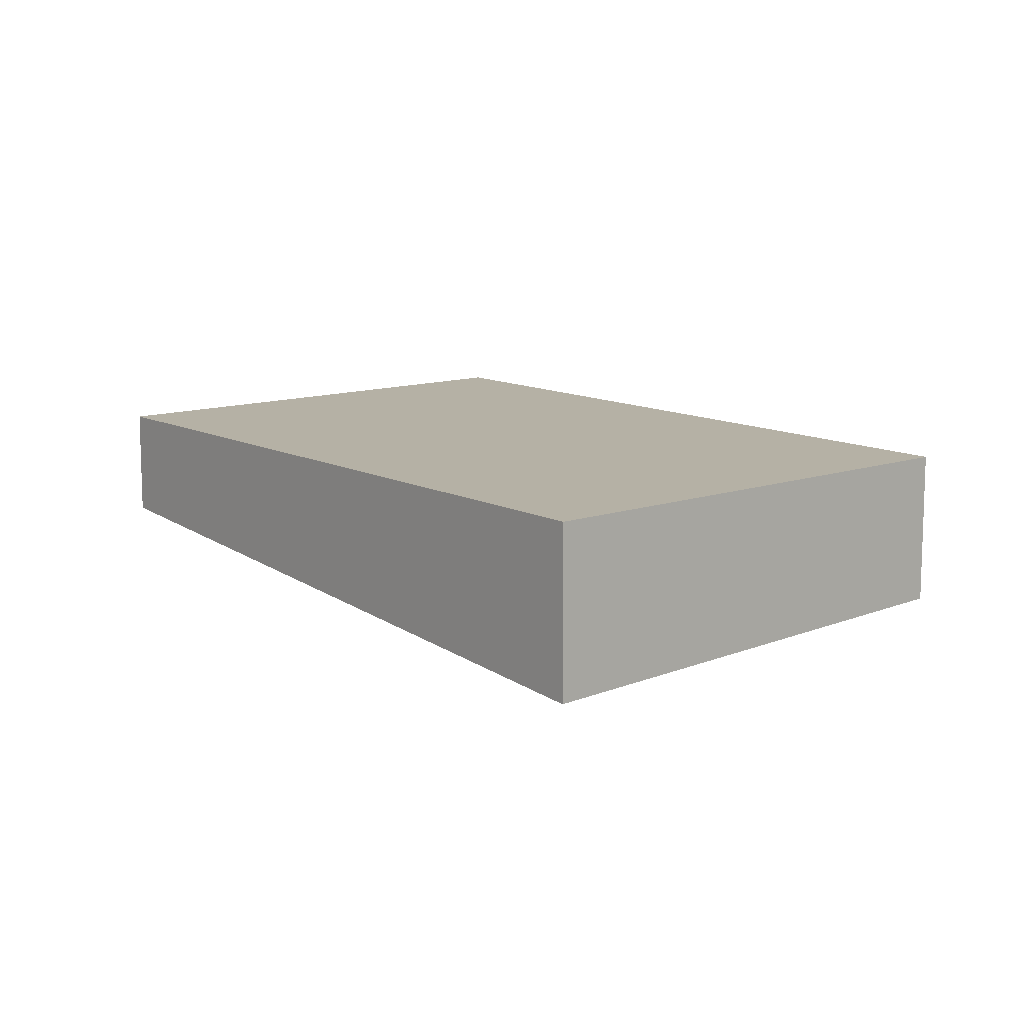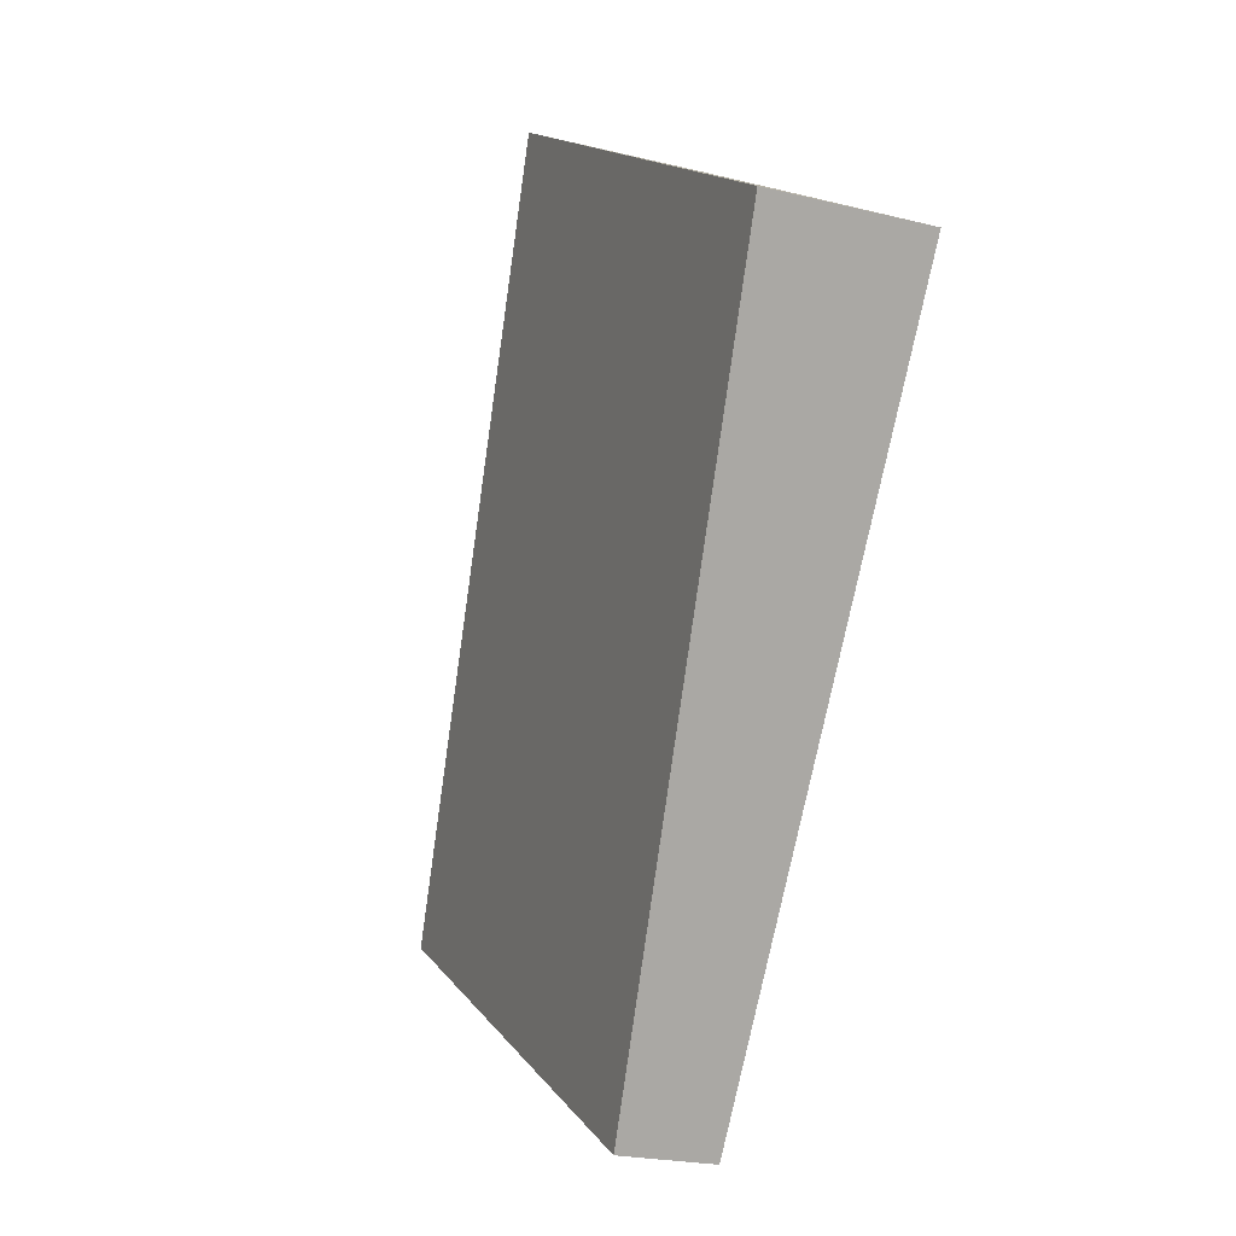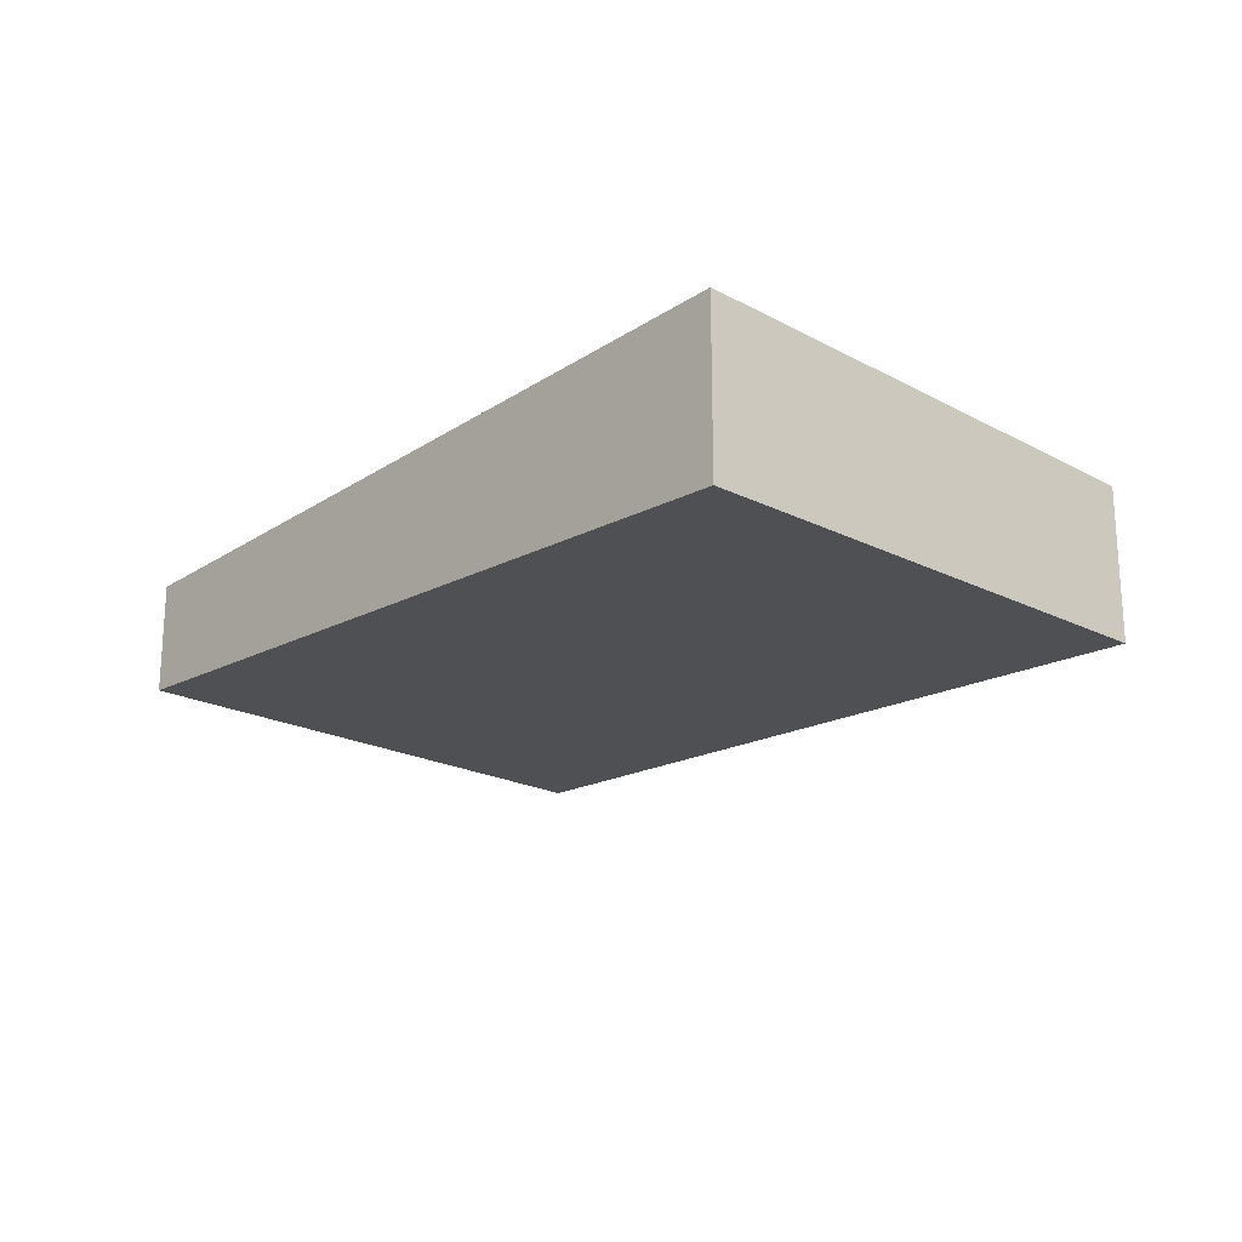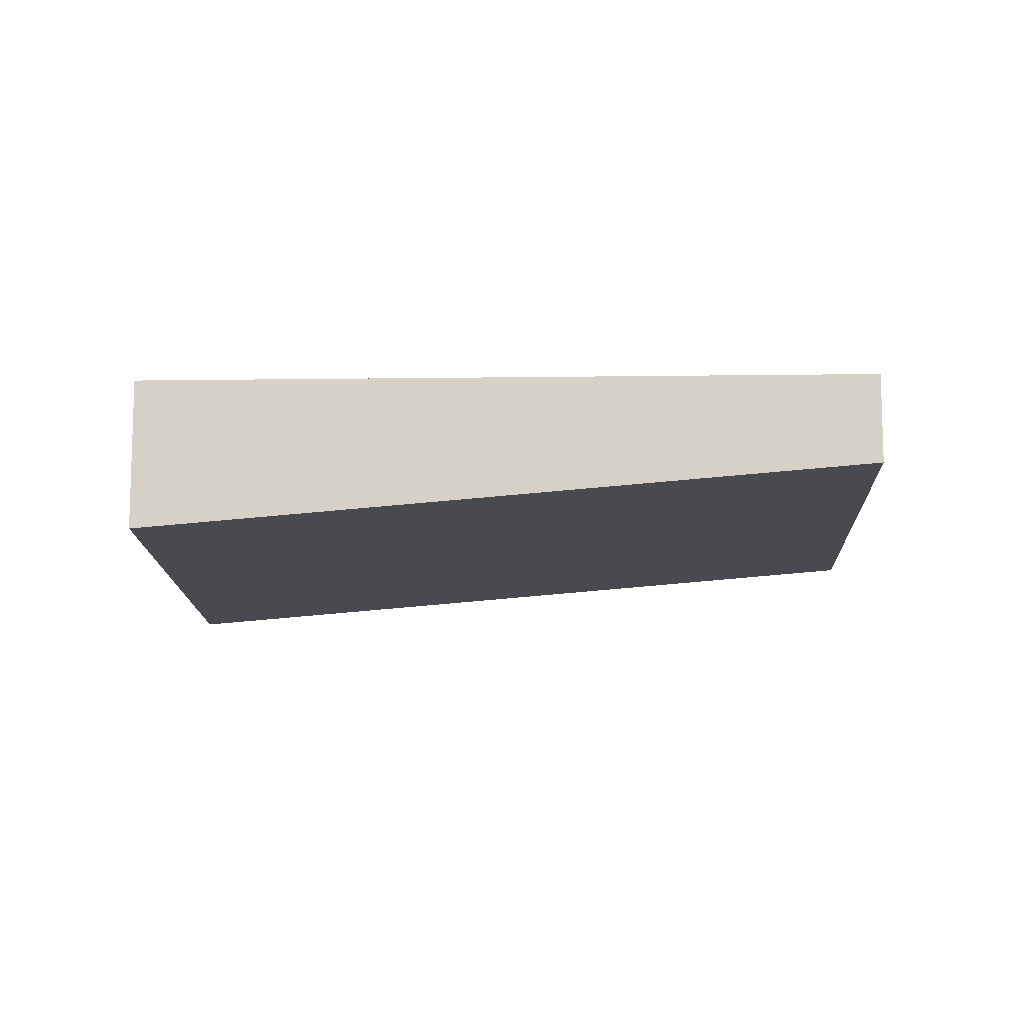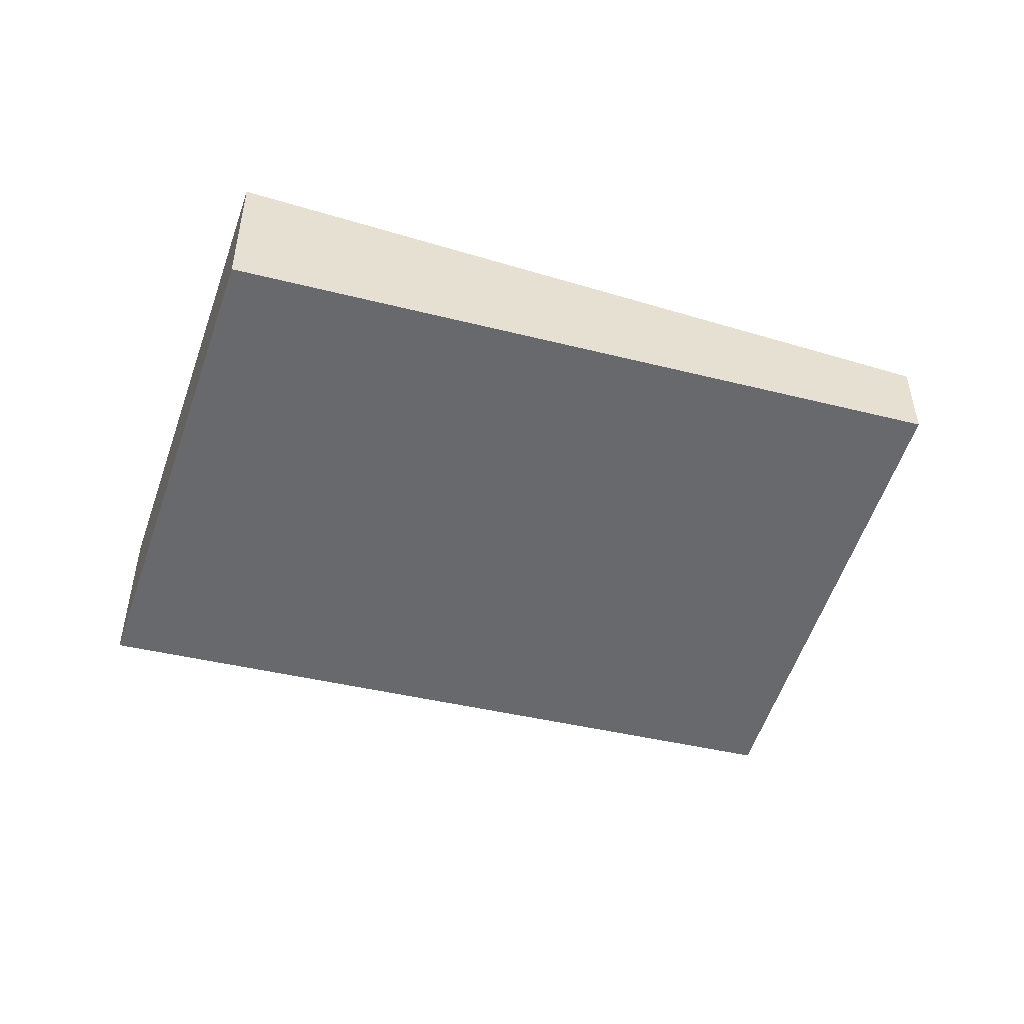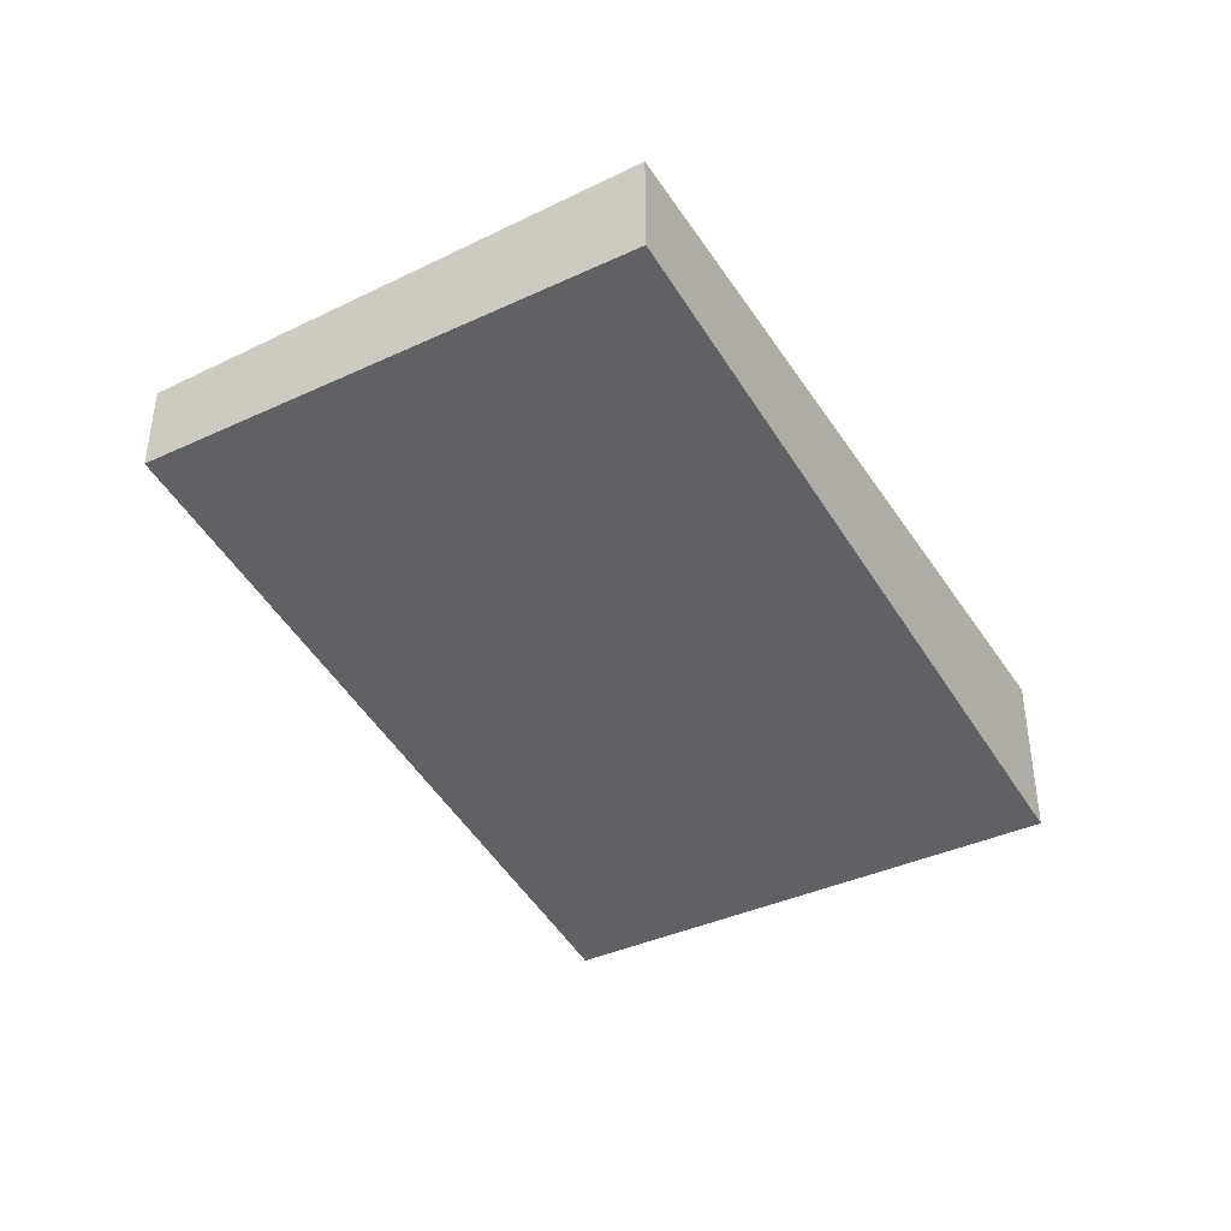
<metadata>
{"format":"obj","ext":"obj","renderer":"f3d","projection":"perspective","resolution":1024,"background":"white","views":[{"elev":11.8,"azim":173.9,"up":"+Z"},{"elev":-22.4,"azim":-113.1,"up":"+Y"},{"elev":-23.6,"azim":171.0,"up":"+Z"},{"elev":-11.8,"azim":-54.7,"up":"+Z"},{"elev":-51.9,"azim":-74.7,"up":"+Z"},{"elev":-43.1,"azim":63.6,"up":"+Z"}]}
</metadata>
<code>
v -2226 -453.6 -0.4323
v -2228 -454.7 -0.3622
v -2229 -452.2 -0.6088
v -2228 -451.1 -0.6817
v -2228 -454.7 -0.3622
v -2226 -453.6 -0.4323
v -2226 -453.6 0
v -2228 -454.7 0
v -2229 -452.2 -0.6088
v -2228 -454.7 -0.3622
v -2228 -454.7 0
v -2229 -452.2 0
v -2228 -451.1 -0.6817
v -2229 -452.2 -0.6088
v -2229 -452.2 0
v -2228 -451.1 0
v -2226 -453.6 -0.4323
v -2228 -451.1 -0.6817
v -2228 -451.1 0
v -2226 -453.6 0
v -2226 -453.6 0
v -2228 -454.7 0
v -2229 -452.2 0
v -2228 -451.1 0
f 2 3 4 1
f 6 7 8 5
f 10 11 12 9
f 14 15 16 13
f 18 19 20 17
f 22 23 24 21

</code>
